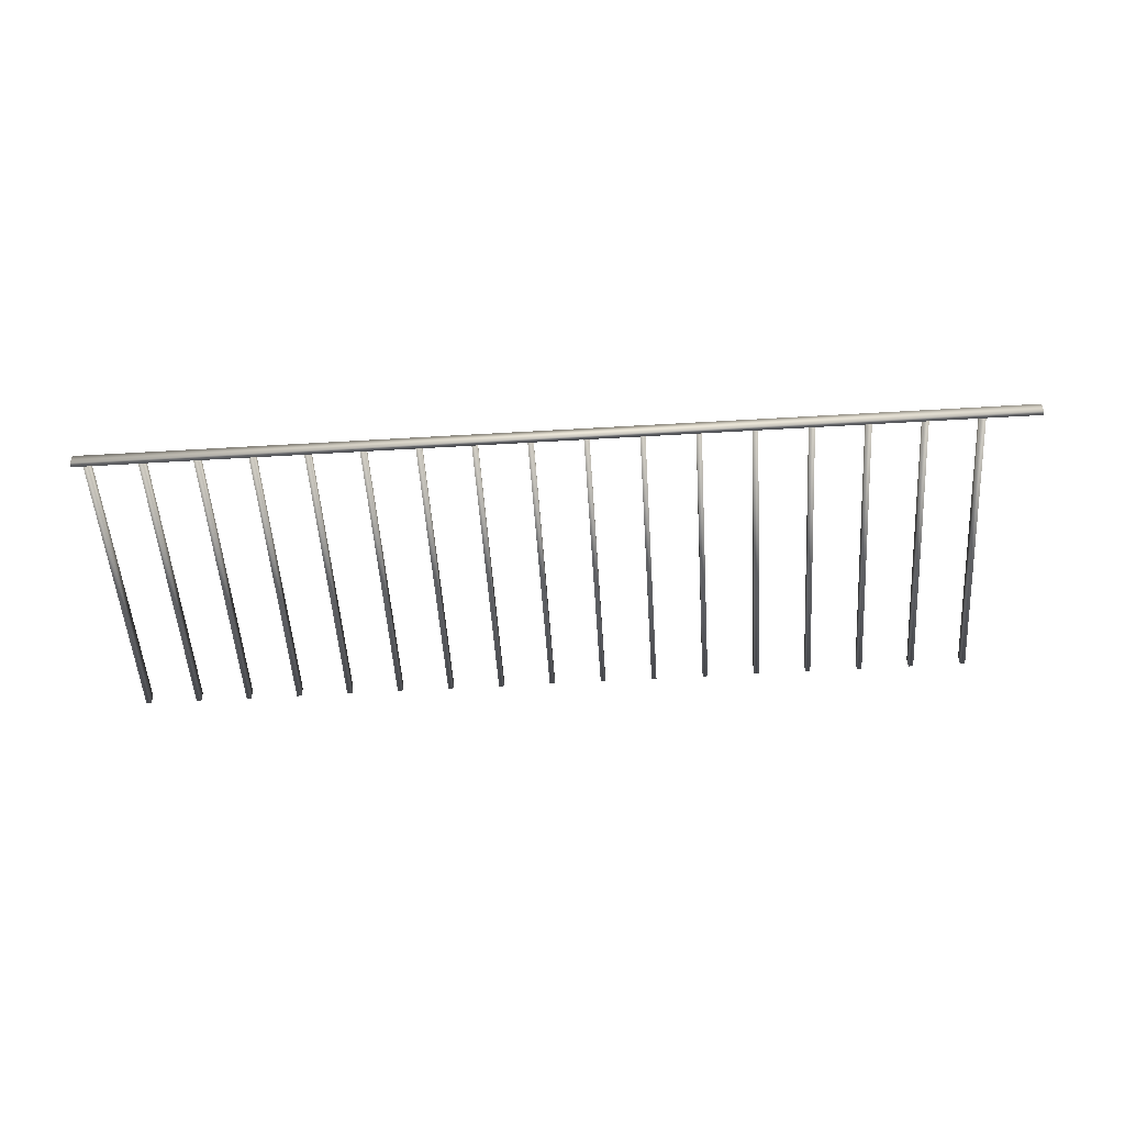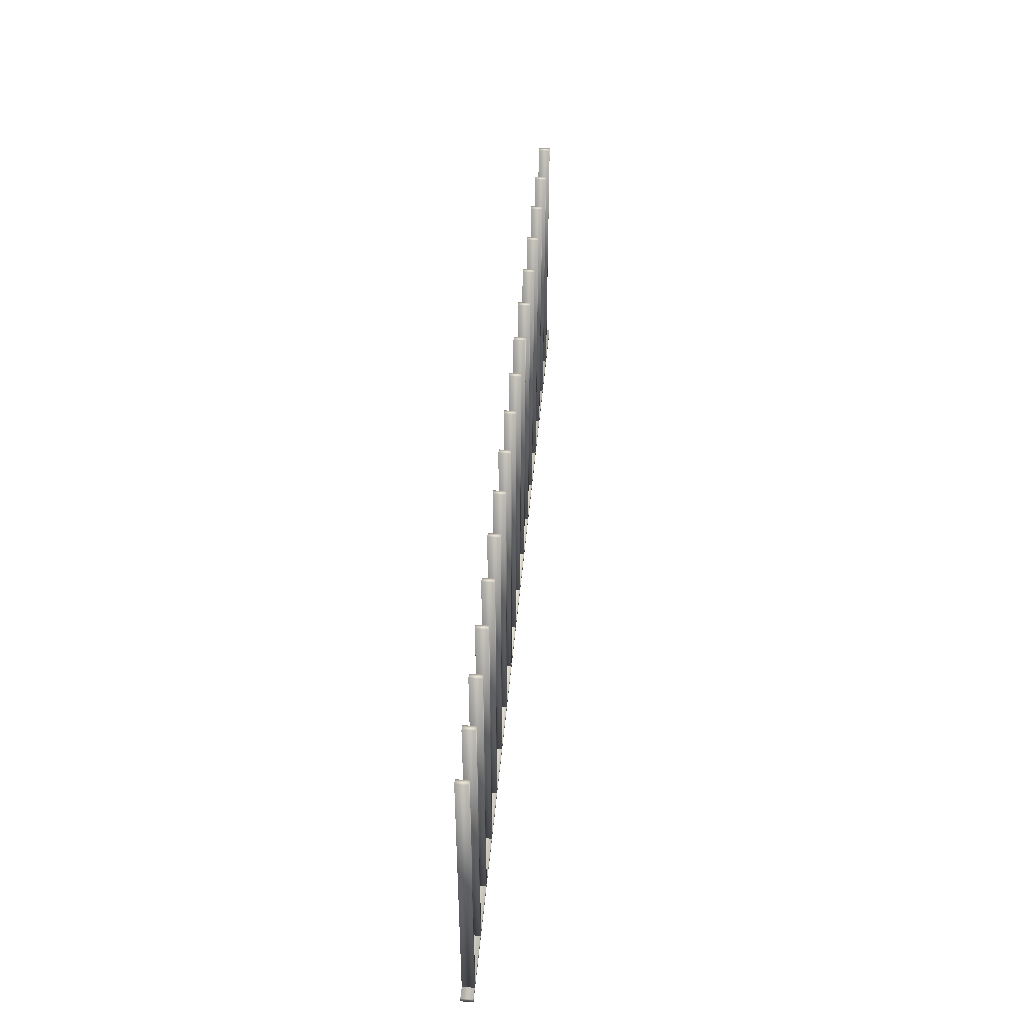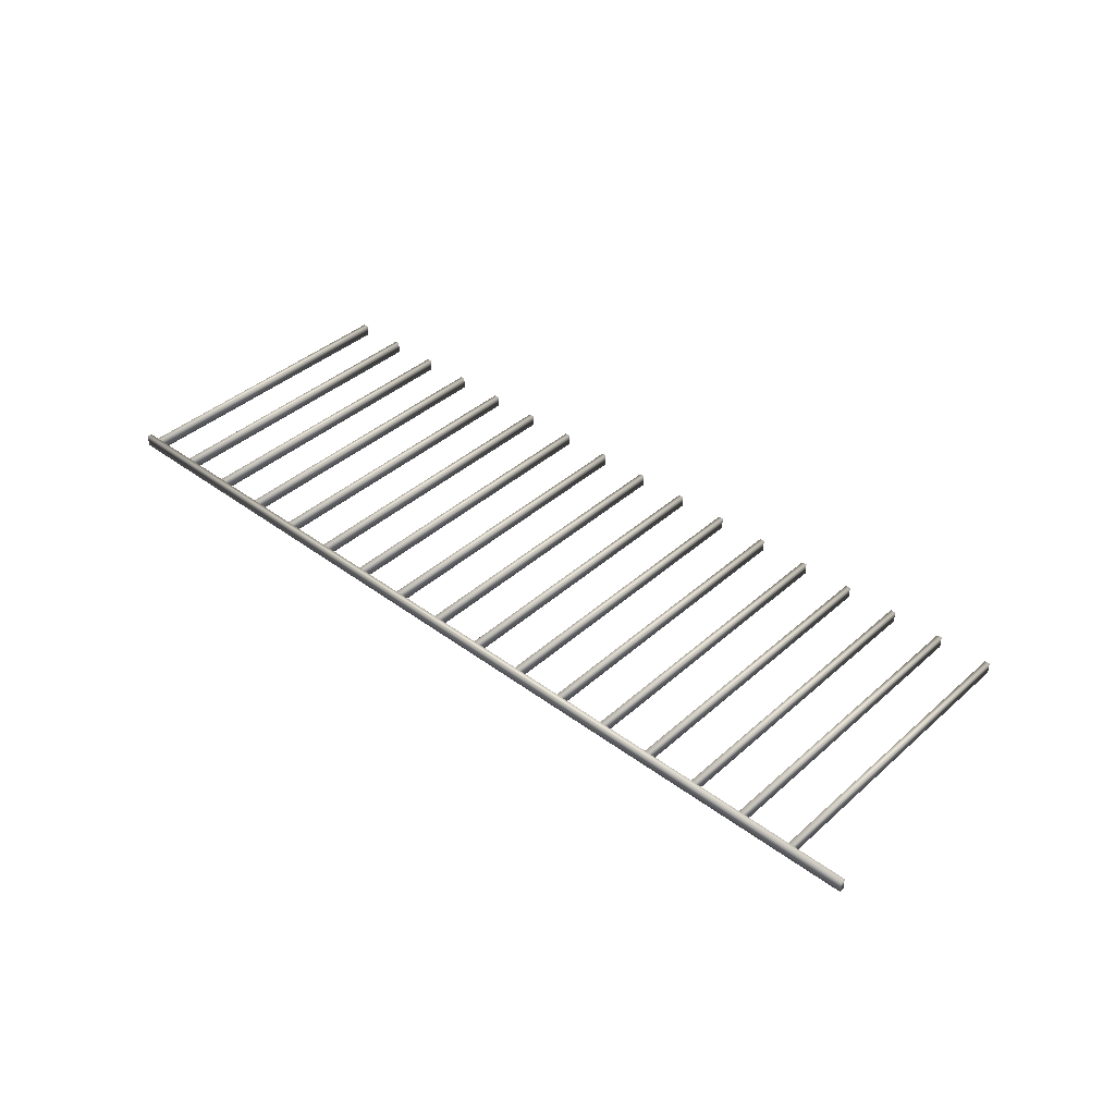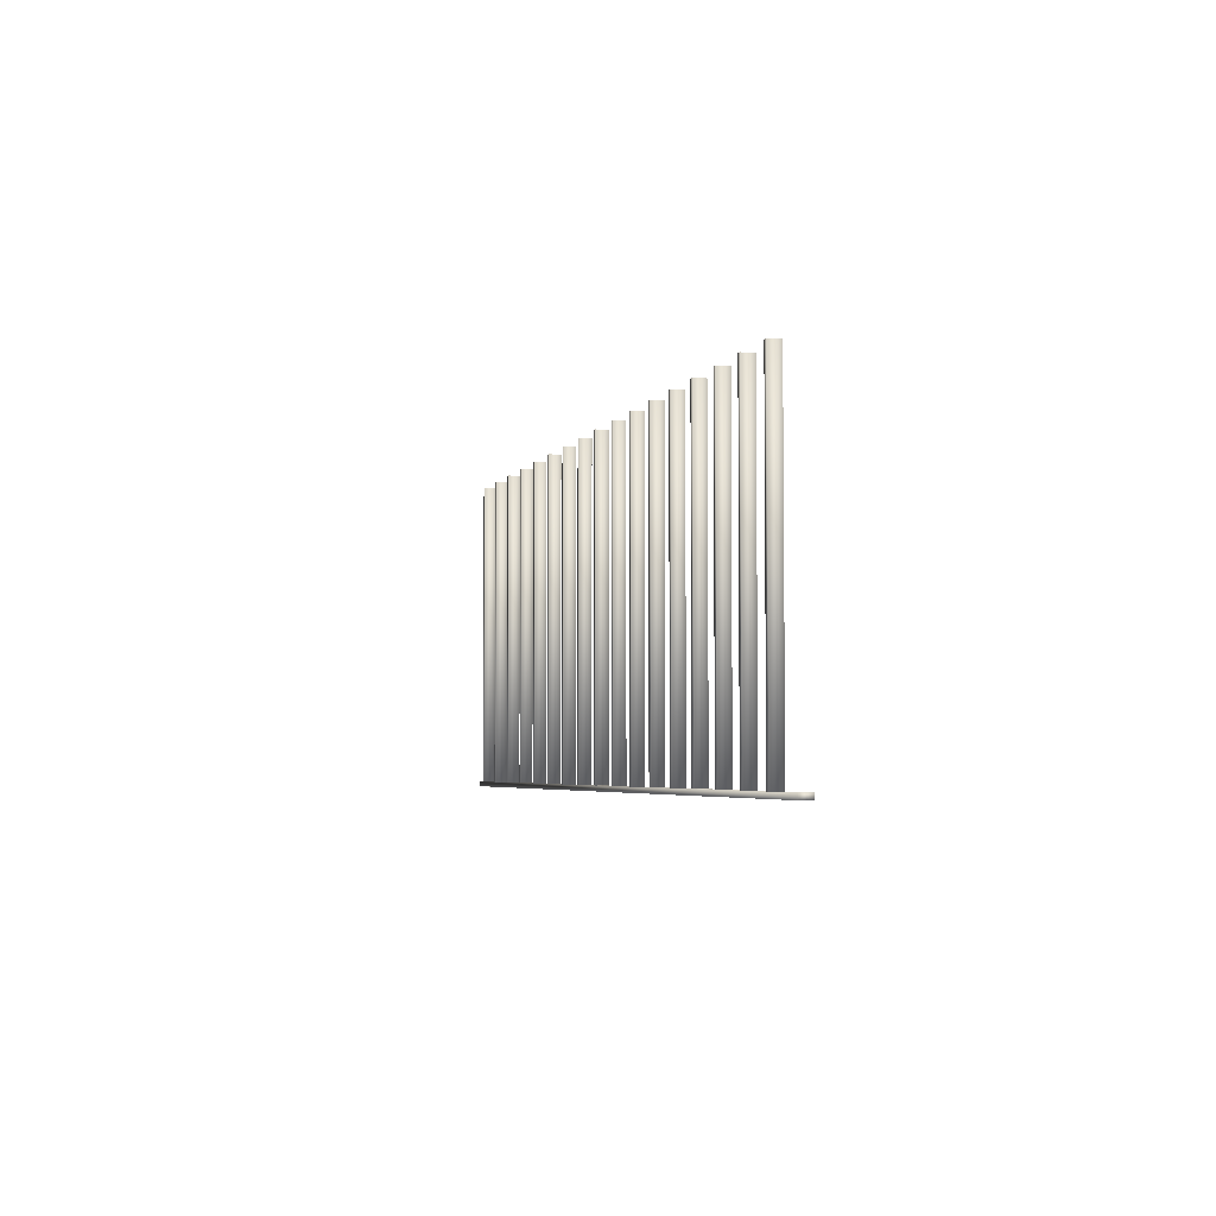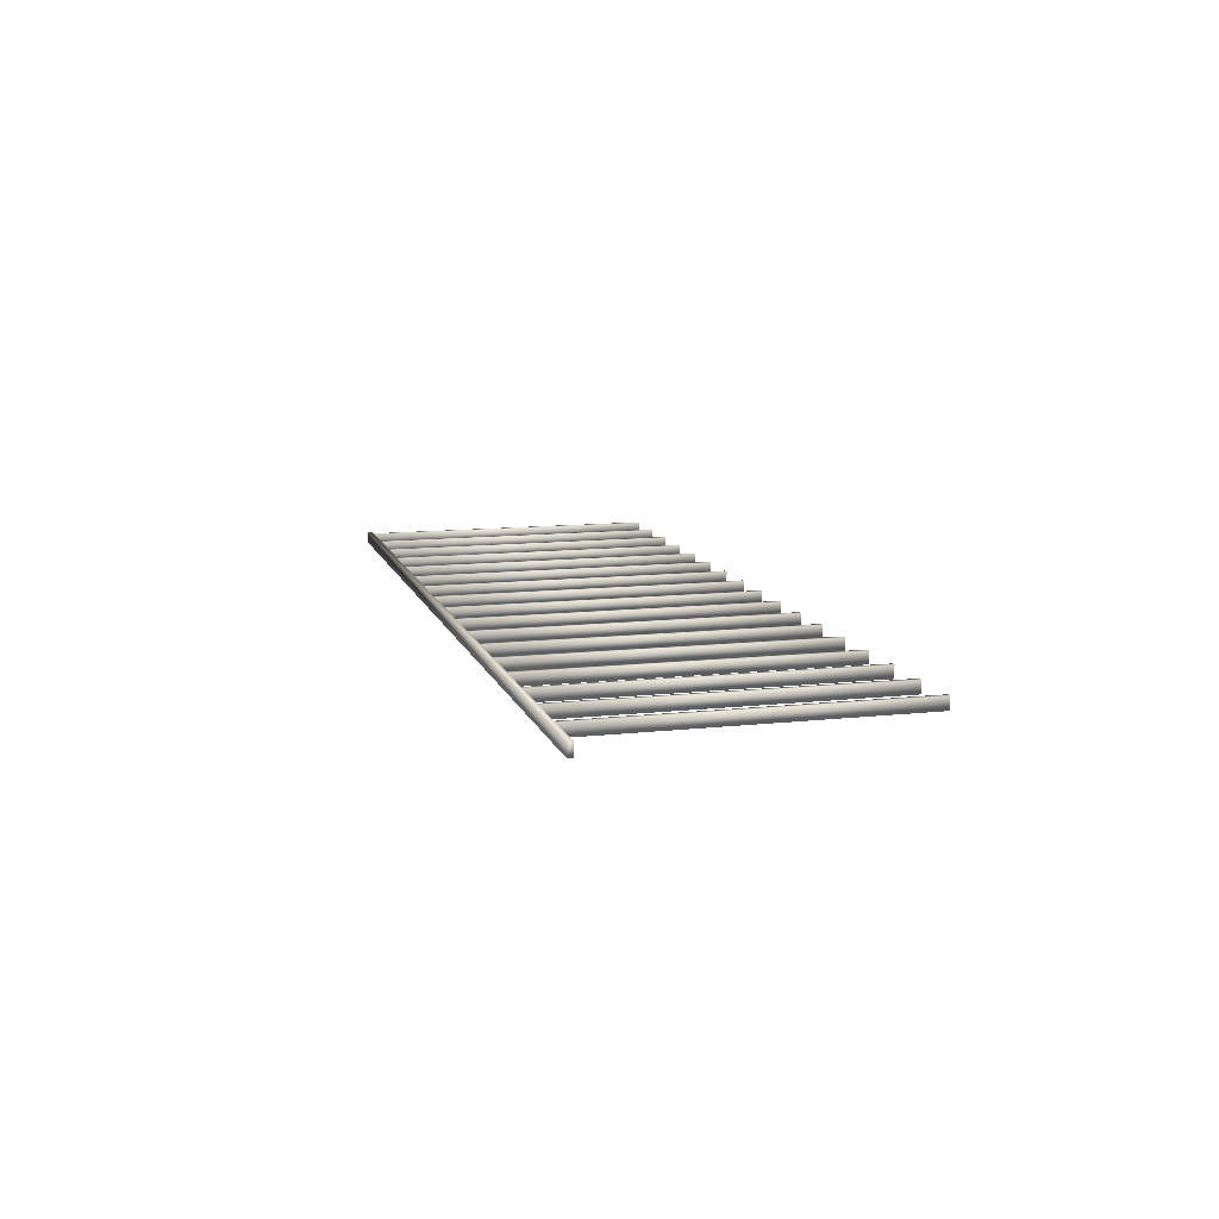
<metadata>
{"format":"obj","ext":"obj","renderer":"f3d","projection":"perspective","resolution":1024,"background":"white","views":[{"elev":-52.2,"azim":3.7,"up":"+Z"},{"elev":45.7,"azim":-85.0,"up":"+Y"},{"elev":40.1,"azim":42.5,"up":"+Z"},{"elev":-4.0,"azim":74.0,"up":"+Y"},{"elev":11.5,"azim":74.9,"up":"+Z"}]}
</metadata>
<code>
o object_1
v -3.297 5.498 -94.87
v -3.297 6.998 -94.87
v -3.297 5.498 -98.37
v -3.297 6.998 -98.37
v 0.2033 6.998 -94.87
v 0.2033 98.5 -94.87
v 0.2033 6.998 -98.37
v 0.2033 98.5 -98.37
v 1.703 6.998 -94.87
v 1.703 98.5 -94.87
v 1.703 6.998 -98.37
v 1.703 98.5 -98.37
v 16.2 6.998 -94.87
v 16.2 98.5 -94.87
v 16.2 6.998 -98.37
v 16.2 98.5 -98.37
v 17.7 6.998 -94.87
v 17.7 98.5 -94.87
v 17.7 6.998 -98.37
v 17.7 98.5 -98.37
v 32.2 6.998 -94.87
v 32.2 98.5 -94.87
v 32.2 6.998 -98.37
v 32.2 98.5 -98.37
v 33.7 6.998 -94.87
v 33.7 98.5 -94.87
v 33.7 6.998 -98.37
v 33.7 98.5 -98.37
v 48.2 6.998 -94.87
v 48.2 98.5 -94.87
v 48.2 6.998 -98.37
v 48.2 98.5 -98.37
v 49.7 6.998 -94.87
v 49.7 98.5 -94.87
v 49.7 6.998 -98.37
v 49.7 98.5 -98.37
v 64.2 6.998 -94.87
v 64.2 98.5 -94.87
v 64.2 6.998 -98.37
v 64.2 98.5 -98.37
v 65.7 6.998 -94.87
v 65.7 98.5 -94.87
v 65.7 6.998 -98.37
v 65.7 98.5 -98.37
v 80.2 6.998 -94.87
v 80.2 98.5 -94.87
v 80.2 6.998 -98.37
v 80.2 98.5 -98.37
v 81.7 6.998 -94.87
v 81.7 98.5 -94.87
v 81.7 6.998 -98.37
v 81.7 98.5 -98.37
v 96.2 6.998 -94.87
v 96.2 98.5 -94.87
v 96.2 6.998 -98.37
v 96.2 98.5 -98.37
v 97.7 6.998 -94.87
v 97.7 98.5 -94.87
v 97.7 6.998 -98.37
v 97.7 98.5 -98.37
v 112.2 6.998 -94.87
v 112.2 98.5 -94.87
v 112.2 6.998 -98.37
v 112.2 98.5 -98.37
v 113.7 6.998 -94.87
v 113.7 98.5 -94.87
v 113.7 6.998 -98.37
v 113.7 98.5 -98.37
v 128.2 6.998 -94.87
v 128.2 98.5 -94.87
v 128.2 6.998 -98.37
v 128.2 98.5 -98.37
v 129.7 6.998 -94.87
v 129.7 98.5 -94.87
v 129.7 6.998 -98.37
v 129.7 98.5 -98.37
v 144.2 6.998 -94.87
v 144.2 98.5 -94.87
v 144.2 6.998 -98.37
v 144.2 98.5 -98.37
v 145.7 6.998 -94.87
v 145.7 98.5 -94.87
v 145.7 6.998 -98.37
v 145.7 98.5 -98.37
v 160.2 6.998 -94.87
v 160.2 98.5 -94.87
v 160.2 6.998 -98.37
v 160.2 98.5 -98.37
v 161.7 6.998 -94.87
v 161.7 98.5 -94.87
v 161.7 6.998 -98.37
v 161.7 98.5 -98.37
v 176.2 6.998 -94.87
v 176.2 98.5 -94.87
v 176.2 6.998 -98.37
v 176.2 98.5 -98.37
v 177.7 6.998 -94.87
v 177.7 98.5 -94.87
v 177.7 6.998 -98.37
v 177.7 98.5 -98.37
v 192.2 6.998 -94.87
v 192.2 98.5 -94.87
v 192.2 6.998 -98.37
v 192.2 98.5 -98.37
v 193.7 6.998 -94.87
v 193.7 98.5 -94.87
v 193.7 6.998 -98.37
v 193.7 98.5 -98.37
v 208.2 6.998 -94.87
v 208.2 98.5 -94.87
v 208.2 6.998 -98.37
v 208.2 98.5 -98.37
v 209.7 6.998 -94.87
v 209.7 98.5 -94.87
v 209.7 6.998 -98.37
v 209.7 98.5 -98.37
v 224.2 6.998 -94.87
v 224.2 98.5 -94.87
v 224.2 6.998 -98.37
v 224.2 98.5 -98.37
v 225.7 6.998 -94.87
v 225.7 98.5 -94.87
v 225.7 6.998 -98.37
v 225.7 98.5 -98.37
v 240.2 6.998 -94.87
v 240.2 98.5 -94.87
v 240.2 6.998 -98.37
v 240.2 98.5 -98.37
v 241.7 6.998 -94.87
v 241.7 98.5 -94.87
v 241.7 6.998 -98.37
v 241.7 98.5 -98.37
v 256.2 6.998 -94.87
v 256.2 98.5 -94.87
v 256.2 6.998 -98.37
v 256.2 98.5 -98.37
v 257.7 6.998 -94.87
v 257.7 98.5 -94.87
v 257.7 6.998 -98.37
v 257.7 98.5 -98.37
v 273.7 5.498 -94.87
v 273.7 6.998 -94.87
v 273.7 5.498 -98.37
v 273.7 6.998 -98.37
f 30 34 36 32
f 36 35 31 32
f 35 36 34 33
f 30 29 33 34
f 29 30 32 31
f 31 35 33 29
f 126 130 132 128
f 132 131 127 128
f 131 132 130 129
f 126 125 129 130
f 125 126 128 127
f 127 131 129 125
f 118 122 124 120
f 124 123 119 120
f 123 124 122 121
f 118 117 121 122
f 117 118 120 119
f 119 123 121 117
f 14 18 20 16
f 20 19 15 16
f 19 20 18 17
f 14 13 17 18
f 13 14 16 15
f 15 19 17 13
f 54 58 60 56
f 60 59 55 56
f 59 60 58 57
f 54 53 57 58
f 53 54 56 55
f 55 59 57 53
f 70 74 76 72
f 76 75 71 72
f 75 76 74 73
f 70 69 73 74
f 69 70 72 71
f 71 75 73 69
f 22 26 28 24
f 28 27 23 24
f 27 28 26 25
f 22 21 25 26
f 21 22 24 23
f 23 27 25 21
f 62 66 68 64
f 68 67 63 64
f 67 68 66 65
f 62 61 65 66
f 61 62 64 63
f 63 67 65 61
f 78 82 84 80
f 84 83 79 80
f 83 84 82 81
f 78 77 81 82
f 77 78 80 79
f 79 83 81 77
f 86 90 92 88
f 92 91 87 88
f 91 92 90 89
f 86 85 89 90
f 85 86 88 87
f 87 91 89 85
f 94 98 100 96
f 100 99 95 96
f 99 100 98 97
f 94 93 97 98
f 93 94 96 95
f 95 99 97 93
f 102 106 108 104
f 108 107 103 104
f 107 108 106 105
f 102 101 105 106
f 101 102 104 103
f 103 107 105 101
f 110 114 116 112
f 116 115 111 112
f 115 116 114 113
f 110 109 113 114
f 109 110 112 111
f 111 115 113 109
f 134 138 140 136
f 140 139 135 136
f 139 140 138 137
f 134 133 137 138
f 133 134 136 135
f 135 139 137 133
f 38 42 44 40
f 44 43 39 40
f 43 44 42 41
f 38 37 41 42
f 37 38 40 39
f 39 43 41 37
f 46 50 52 48
f 52 51 47 48
f 51 52 50 49
f 46 45 49 50
f 45 46 48 47
f 47 51 49 45
f 6 10 12 8
f 12 11 7 8
f 11 12 10 9
f 6 5 9 10
f 5 6 8 7
f 7 11 9 5
f 3 1 2 4
f 2 142 144 4
f 143 3 4 144
f 3 143 141 1
f 142 2 1 141
f 144 142 141 143

</code>
